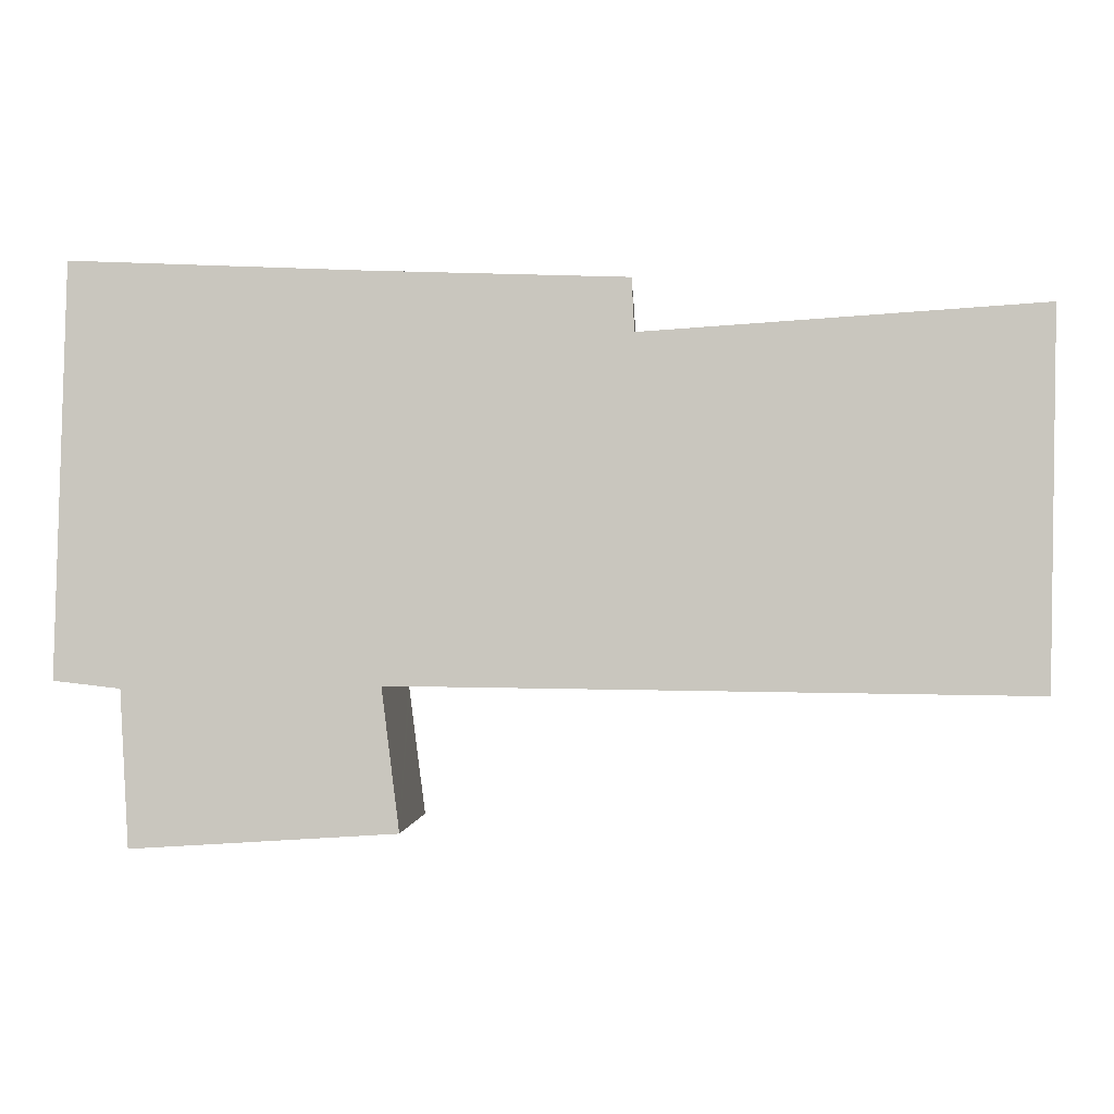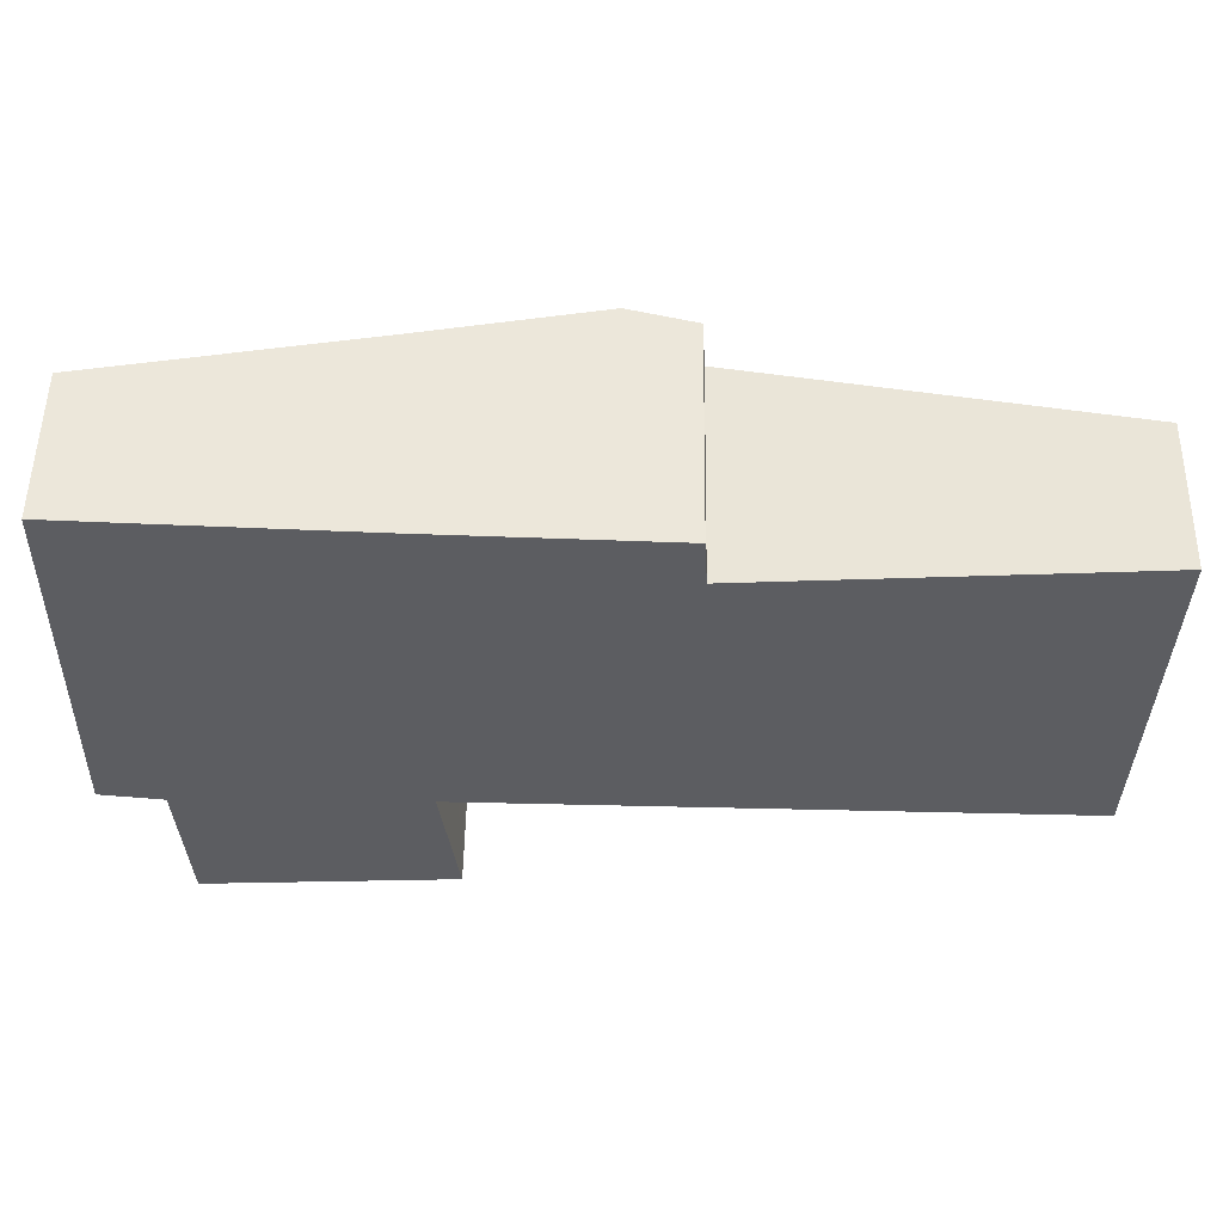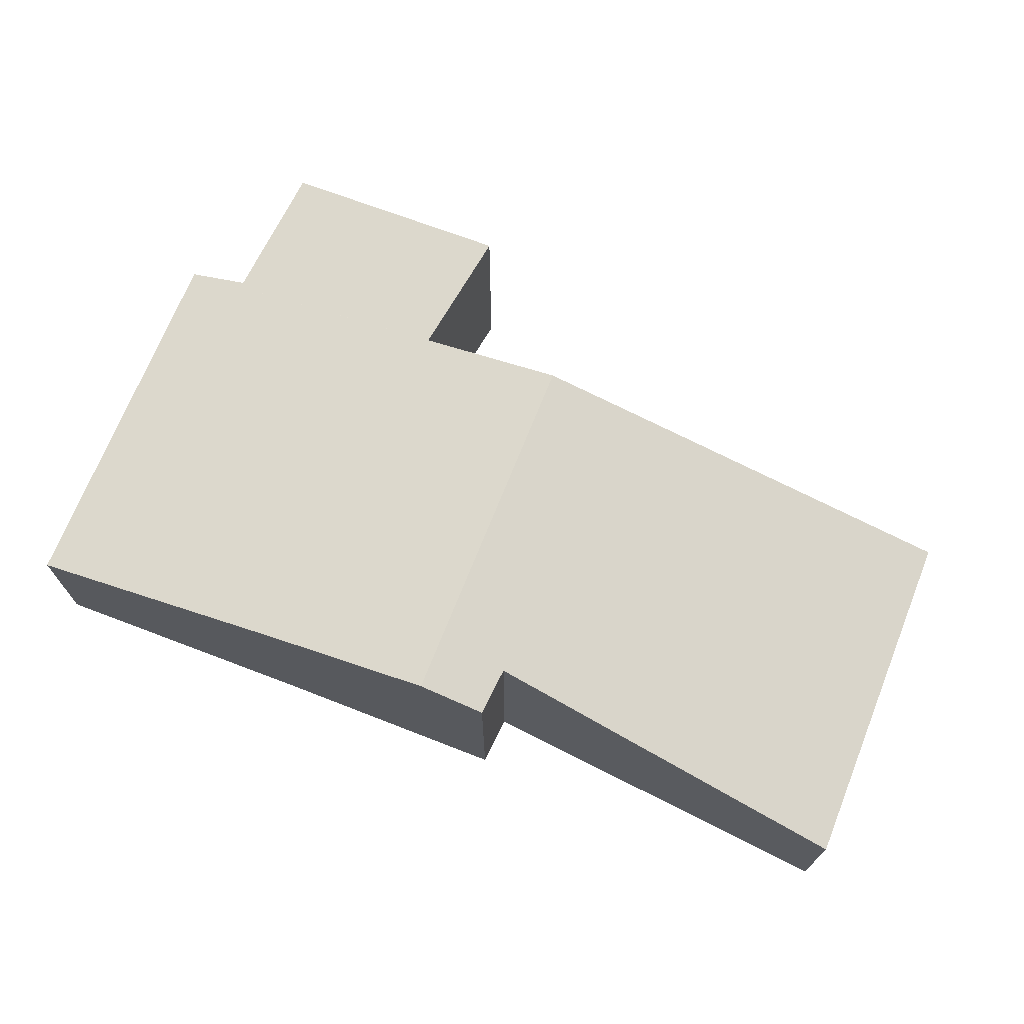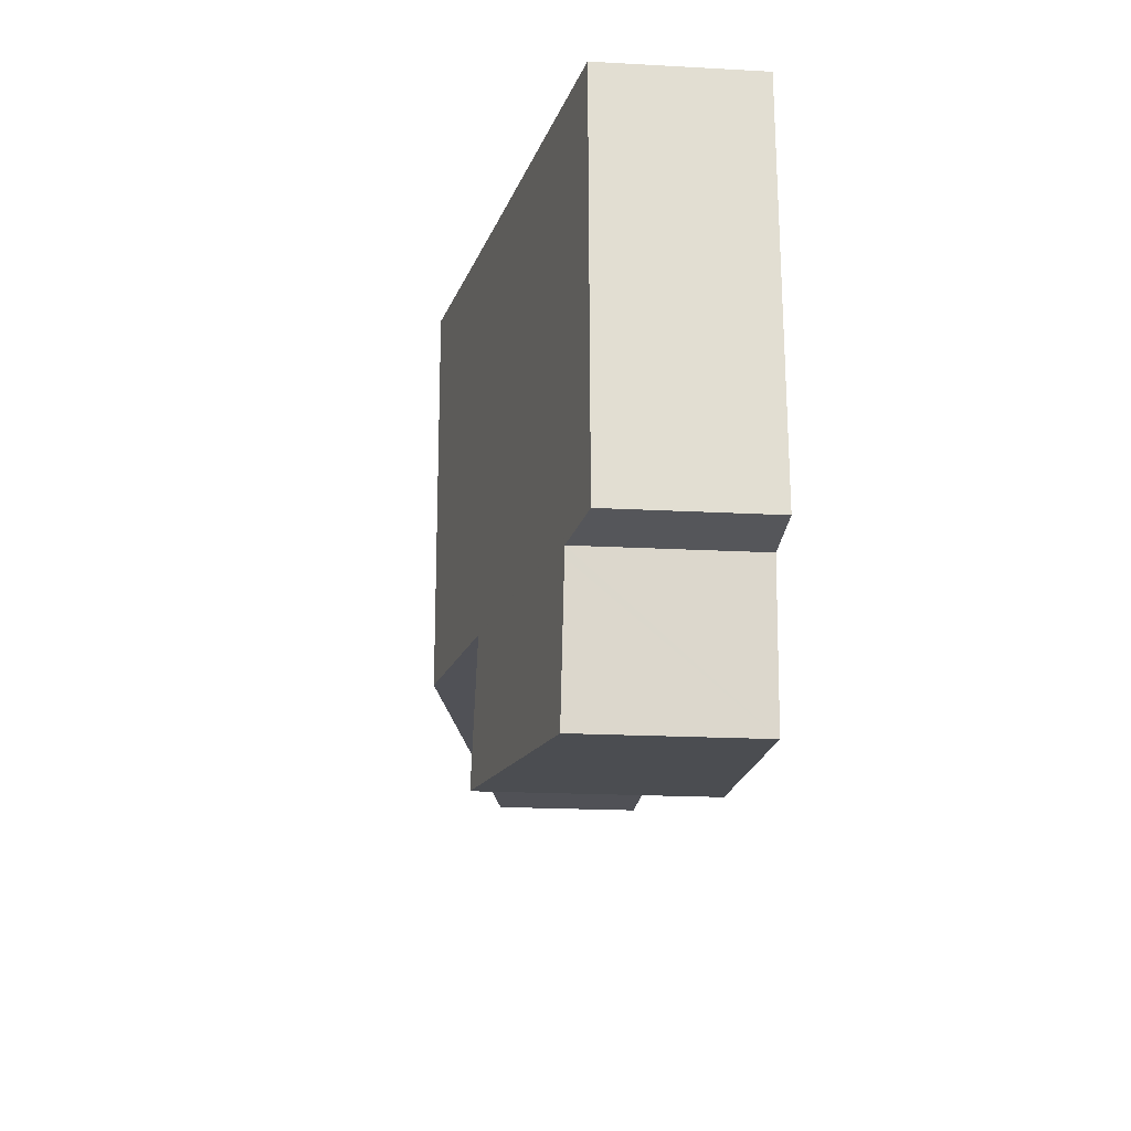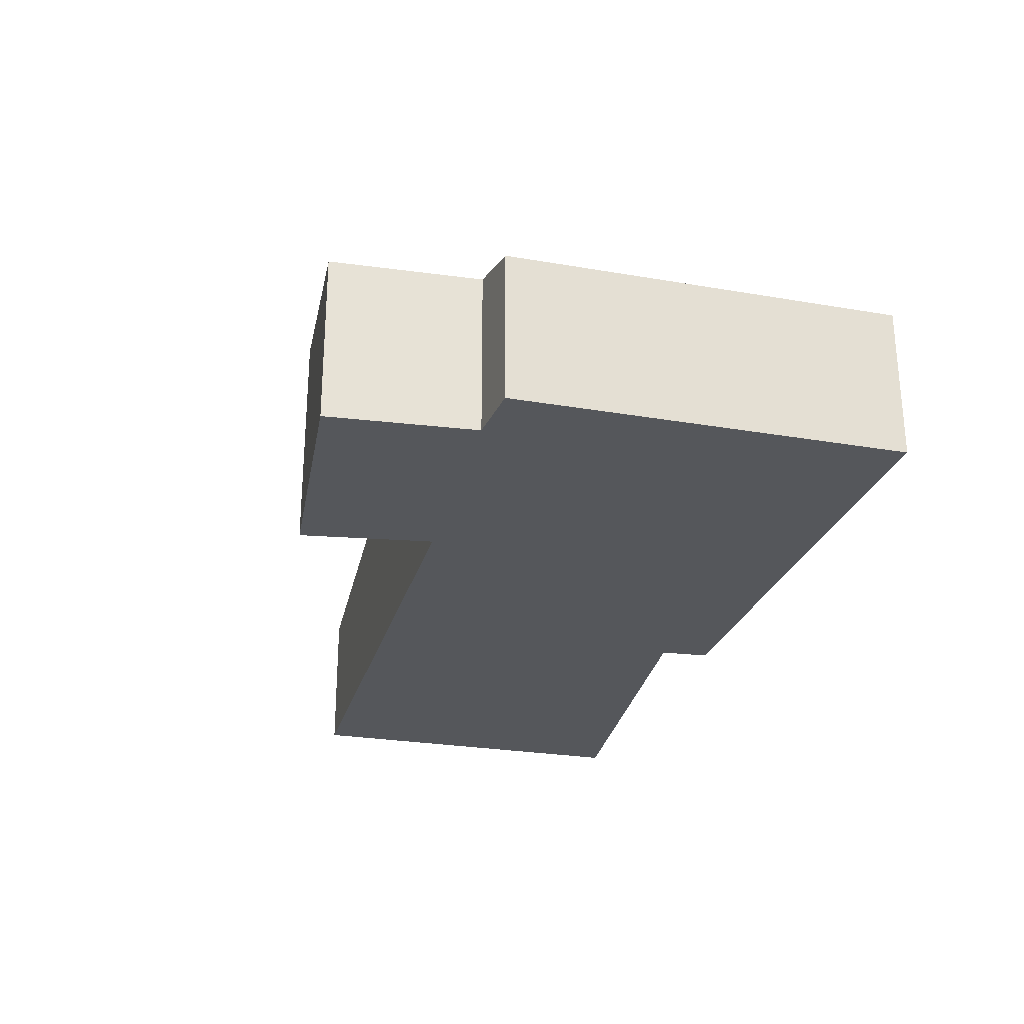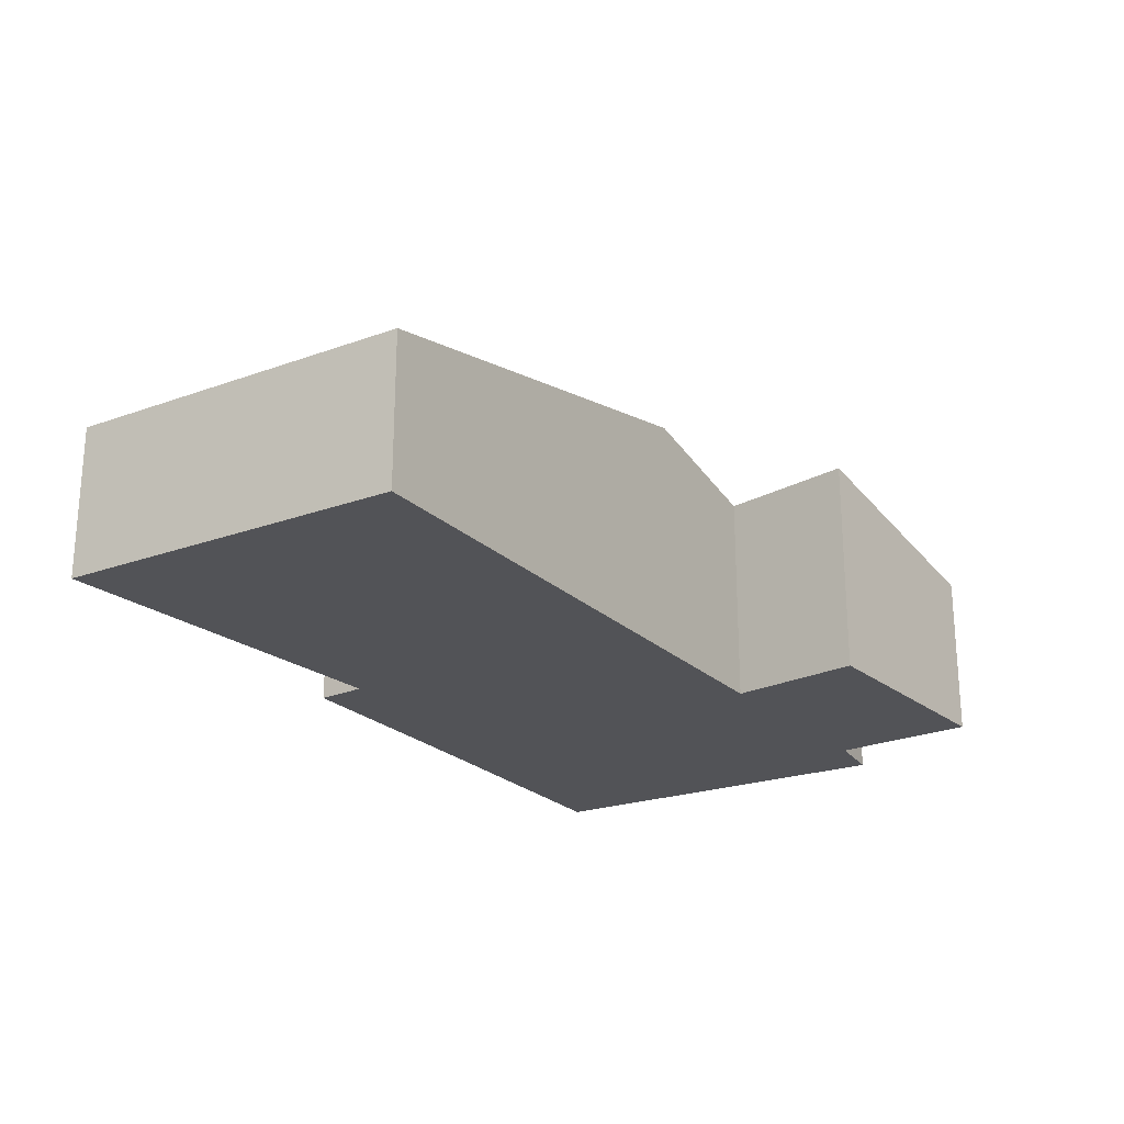
<metadata>
{"format":"obj","ext":"obj","renderer":"f3d","projection":"perspective","resolution":1024,"background":"white","views":[{"elev":-1.9,"azim":2.7,"up":"+Z"},{"elev":53.0,"azim":0.9,"up":"+Z"},{"elev":70.3,"azim":23.2,"up":"+Y"},{"elev":-19.5,"azim":-95.8,"up":"+Z"},{"elev":-26.5,"azim":-103.6,"up":"+Y"},{"elev":-22.5,"azim":123.3,"up":"+Y"}]}
</metadata>
<code>
v  3.536 2.559 4.602
v  0 1.842 1.128e-16
v  0.131 1.842 4.741
v  5.673 3.009 4.533
v  5.546 3.009 -0.081
v  3.707 2.622 -0.055
v  0.764 2.003 -0.089
v  0.771 2.005 -0.21
v  0.864 2.035 -1.879
v  3.913 2.675 -1.696
v  3.727 2.627 -0.213
v  11.1 1.84 -0.16
v  6.533 2.824 3.89
v  11.2 1.846 4.2
v  6.501 2.834 4.506
v  3.913 1.039e-16 -1.696
v  0.864 1.151e-16 -1.879
v  0.764 5.45e-18 -0.089
v  0 0 0
v  11.1 9.797e-18 -0.16
v  5.546 4.96e-18 -0.081
v  3.707 3.368e-18 -0.055
v  0.771 1.286e-17 -0.21
v  0.131 -2.903e-16 4.741
v  3.536 -2.818e-16 4.602
v  5.673 -2.776e-16 4.533
v  6.501 -2.759e-16 4.506
v  6.533 -2.382e-16 3.89
v  11.2 -2.572e-16 4.2
v  3.727 1.304e-17 -0.213
g defaultobject
f 1 2 3
f 2 1 4
f 2 4 5
f 2 5 6
f 2 6 7
f 7 6 8
f 8 6 9
f 6 10 9
f 10 6 11
f 12 13 14
f 13 12 5
f 13 5 4
f 4 15 13
f 16 9 10
f 9 16 17
f 18 2 7
f 2 18 19
f 20 5 12
f 5 20 21
f 5 21 6
f 6 21 22
f 17 8 9
f 8 17 7
f 7 17 18
f 18 17 23
f 19 3 2
f 3 19 24
f 24 1 3
f 1 24 25
f 1 25 4
f 4 25 26
f 4 26 15
f 15 26 27
f 28 14 13
f 14 28 29
f 27 13 15
f 13 27 28
f 29 12 14
f 12 29 20
f 11 16 10
f 16 11 6
f 16 6 30
f 30 6 22
f 26 28 27
f 28 20 29
f 20 28 21
f 21 28 26
f 21 26 25
f 21 25 24
f 21 24 22
f 22 24 30
f 30 24 16
f 16 24 18
f 18 24 19
f 16 23 17
f 23 16 18

</code>
